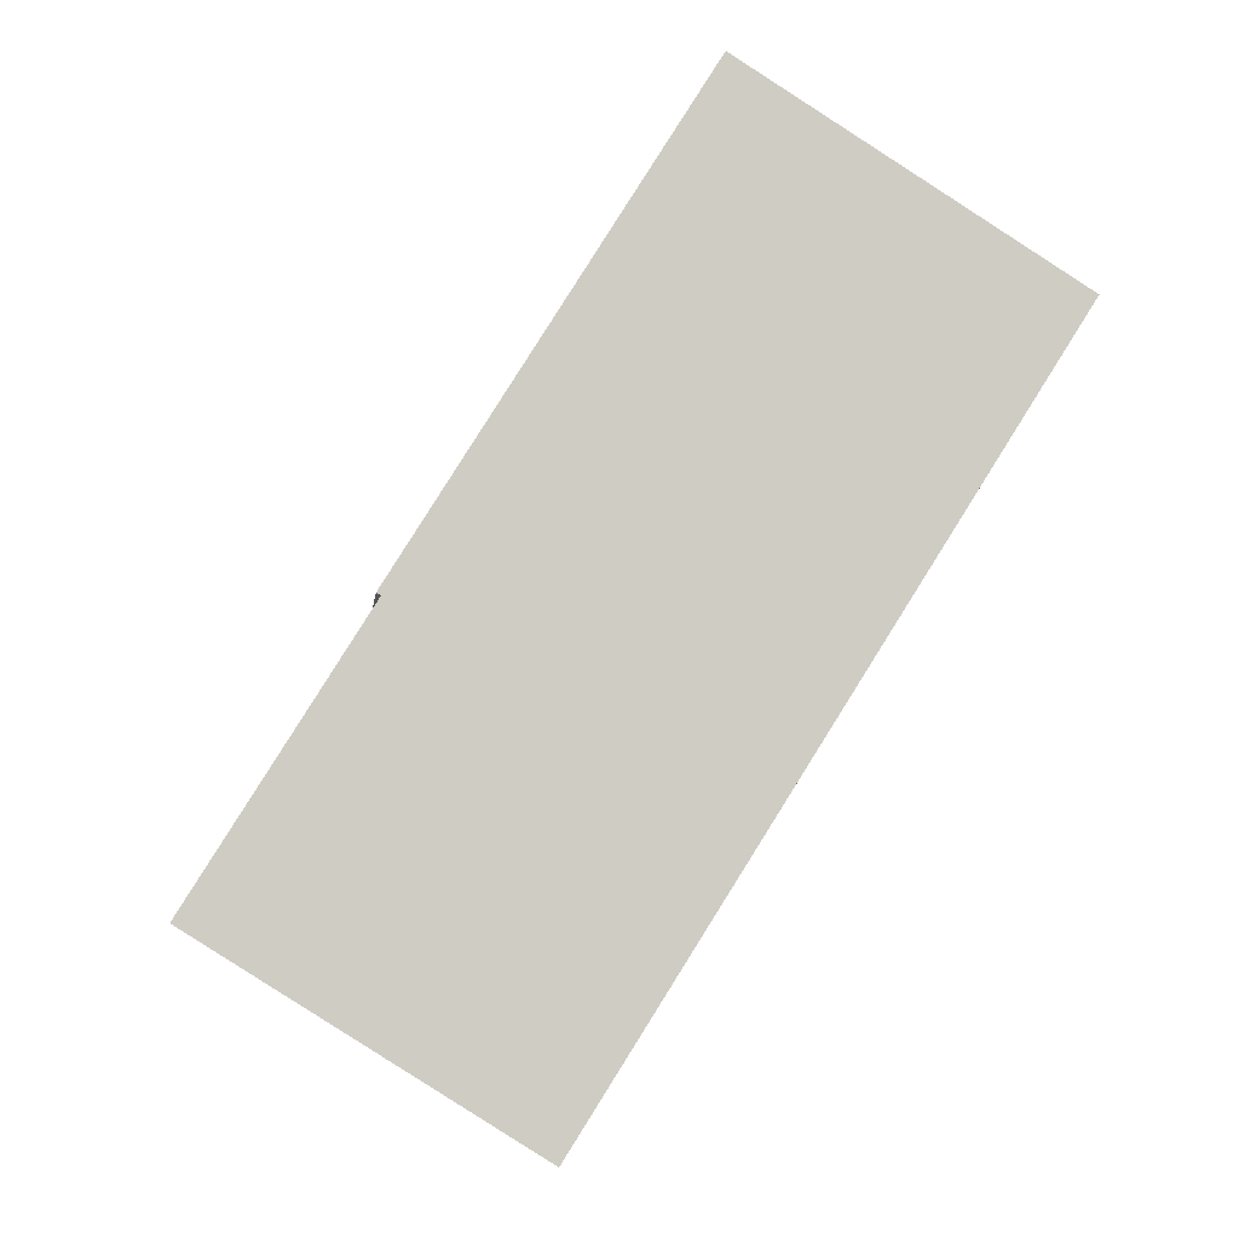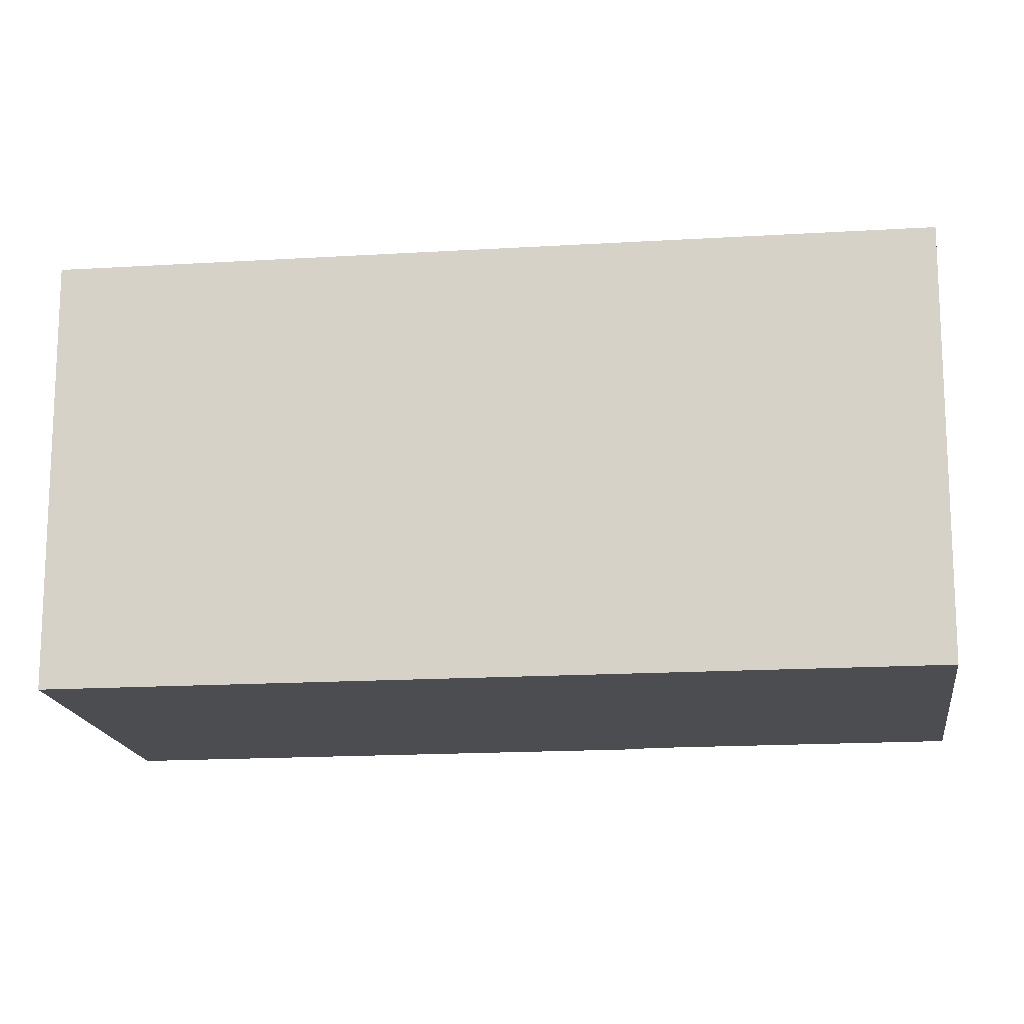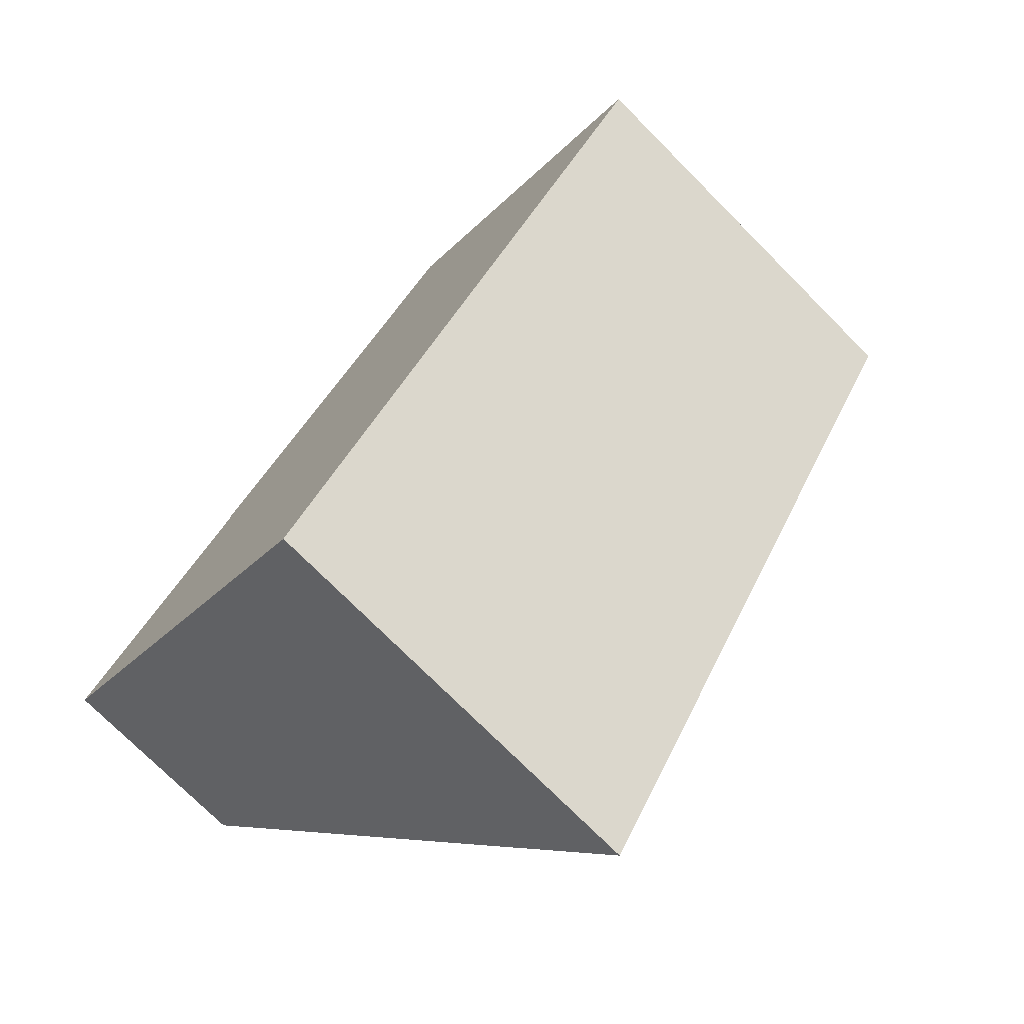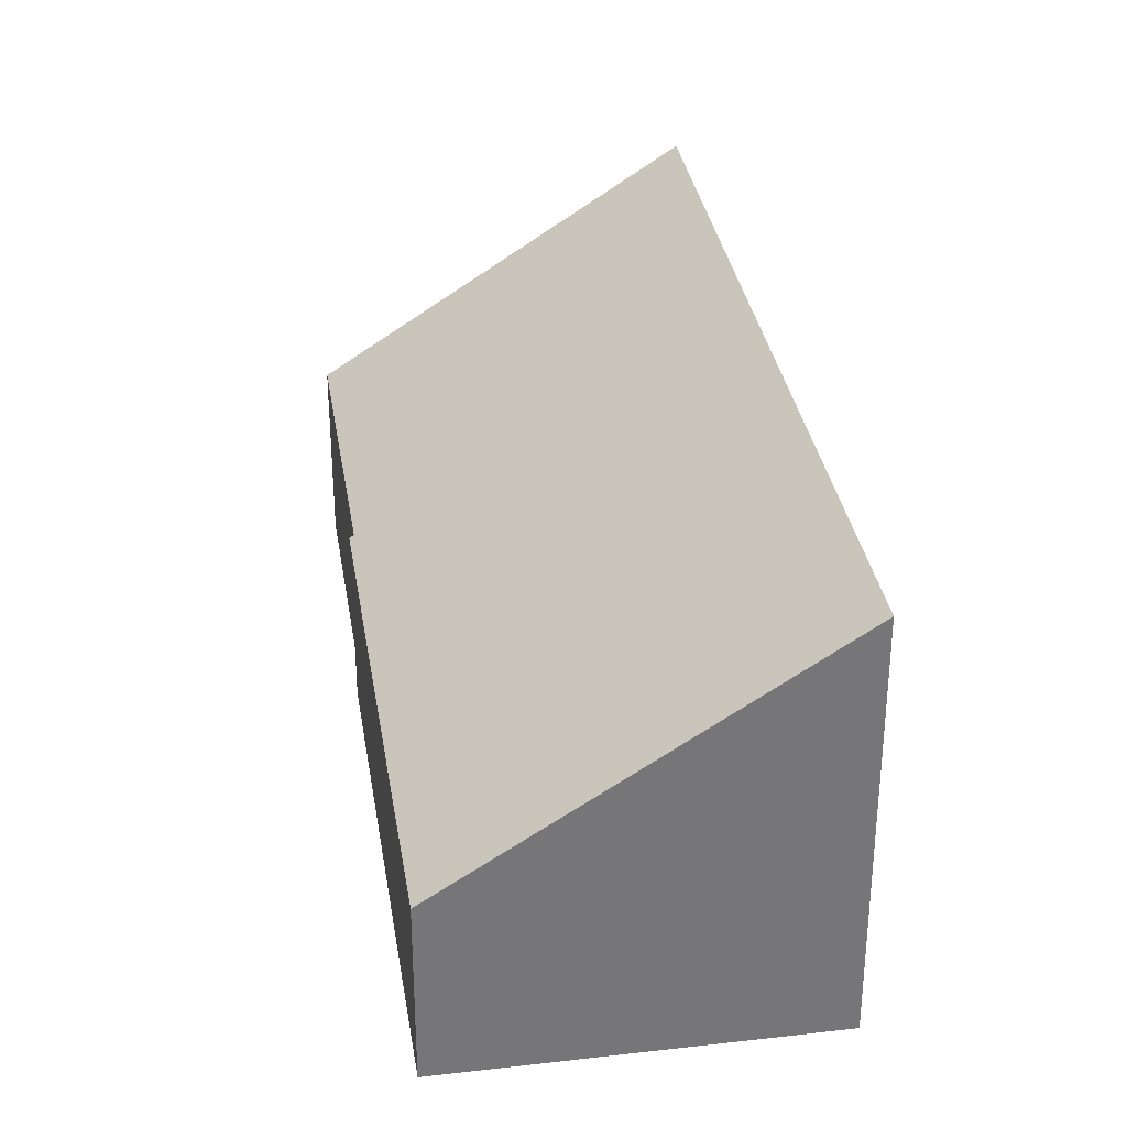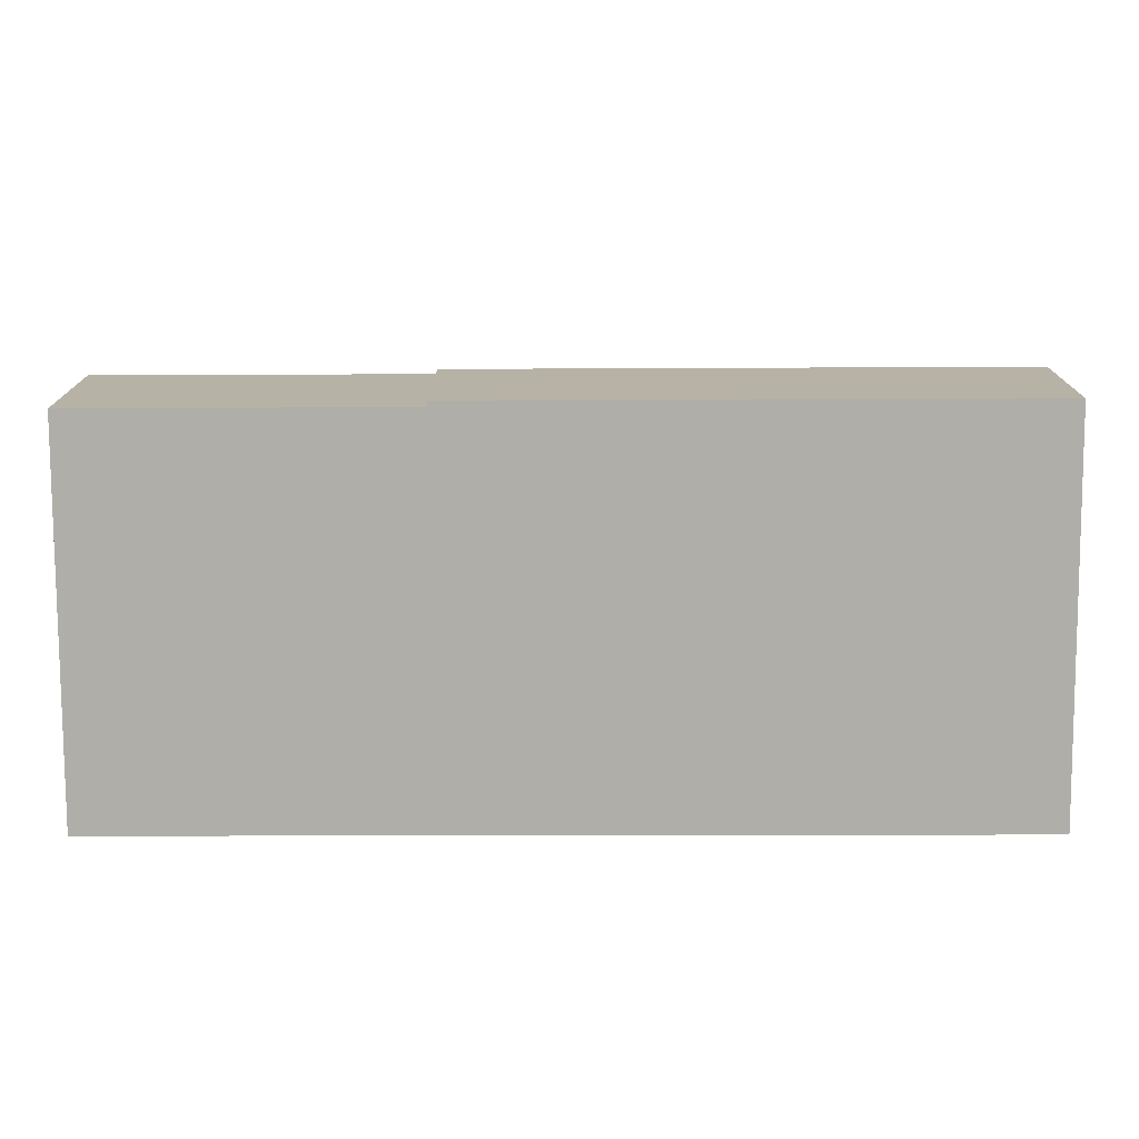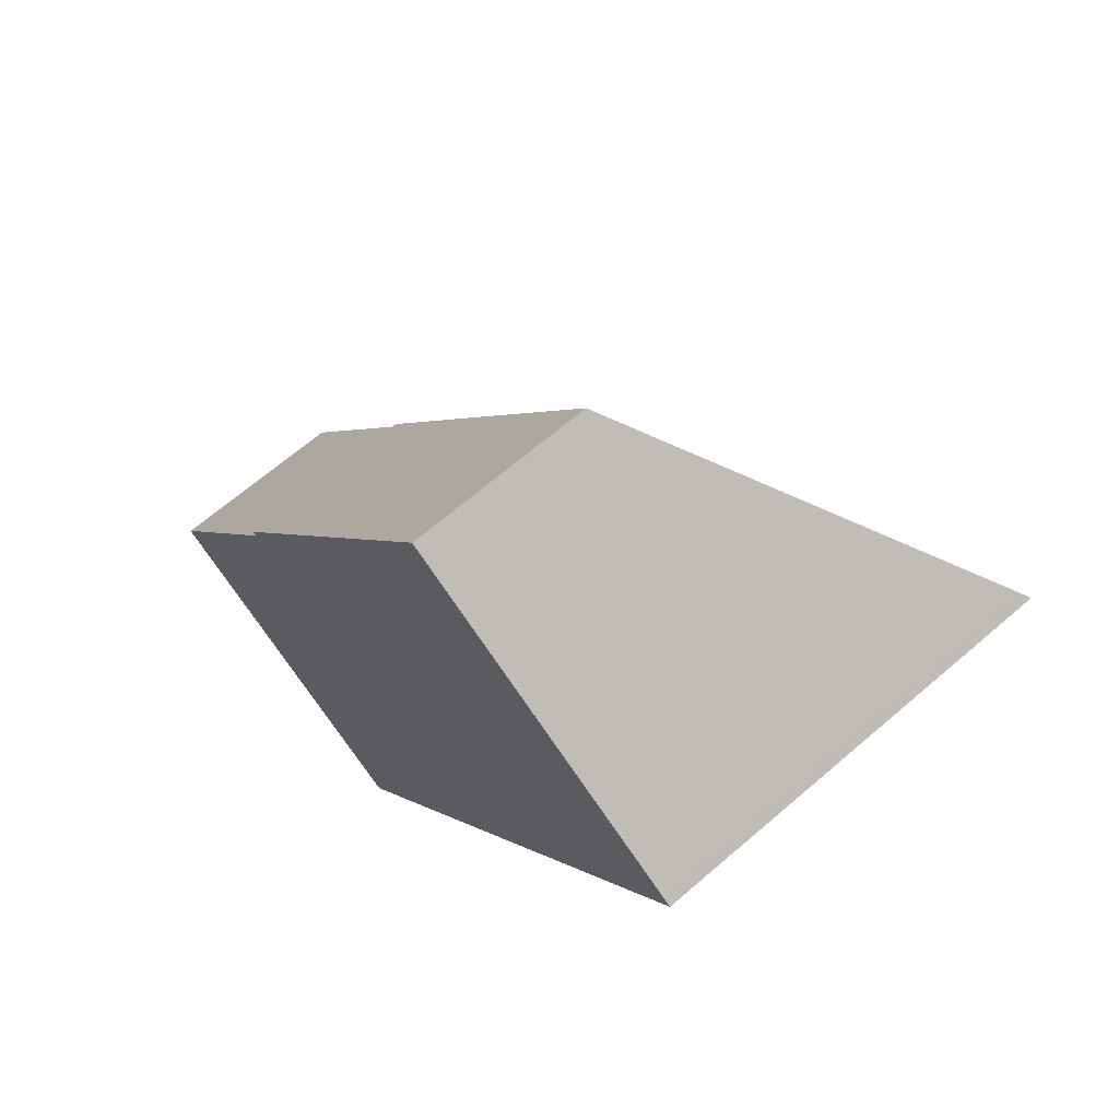
<metadata>
{"format":"obj","ext":"obj","renderer":"f3d","projection":"perspective","resolution":1024,"background":"white","views":[{"elev":-4.9,"azim":-6.3,"up":"+Z"},{"elev":-16.2,"azim":129.6,"up":"+Y"},{"elev":-75.0,"azim":44.9,"up":"+Z"},{"elev":33.6,"azim":23.2,"up":"+Y"},{"elev":-77.5,"azim":-57.6,"up":"+Y"},{"elev":66.2,"azim":49.1,"up":"+Z"}]}
</metadata>
<code>
v  0 3.112 1.906e-16
v  7.914 7.027 1.084
v  5.172 7.027 -3.251
v  12.74 7.027 8.716
v  2.751 3.103 4.378
v  12.61 6.924 8.802
v  7.468 3.036 12.03
v  2.684 3.052 4.42
v  6.267 3.04 10.12
v  7.468 -7.366e-16 12.03
v  12.61 -5.39e-16 8.802
v  12.74 -5.337e-16 8.716
v  7.914 -6.638e-17 1.084
v  5.172 1.991e-16 -3.251
v  0 0 0
v  2.751 -2.681e-16 4.378
v  2.684 -2.706e-16 4.42
v  6.267 -6.197e-16 10.12
g defaultobject
f 1 2 3
f 2 1 4
f 4 1 5
f 4 5 6
f 6 5 7
f 7 5 8
f 7 8 9
f 10 6 7
f 6 10 11
f 6 11 4
f 4 11 12
f 12 2 4
f 2 12 13
f 2 13 3
f 3 13 14
f 14 1 3
f 1 14 15
f 16 8 5
f 8 16 17
f 15 5 1
f 5 15 16
f 17 9 8
f 9 17 18
f 9 18 7
f 7 18 10
f 13 15 14
f 15 13 16
f 16 13 12
f 16 12 17
f 17 12 18
f 18 12 11
f 18 11 10

</code>
